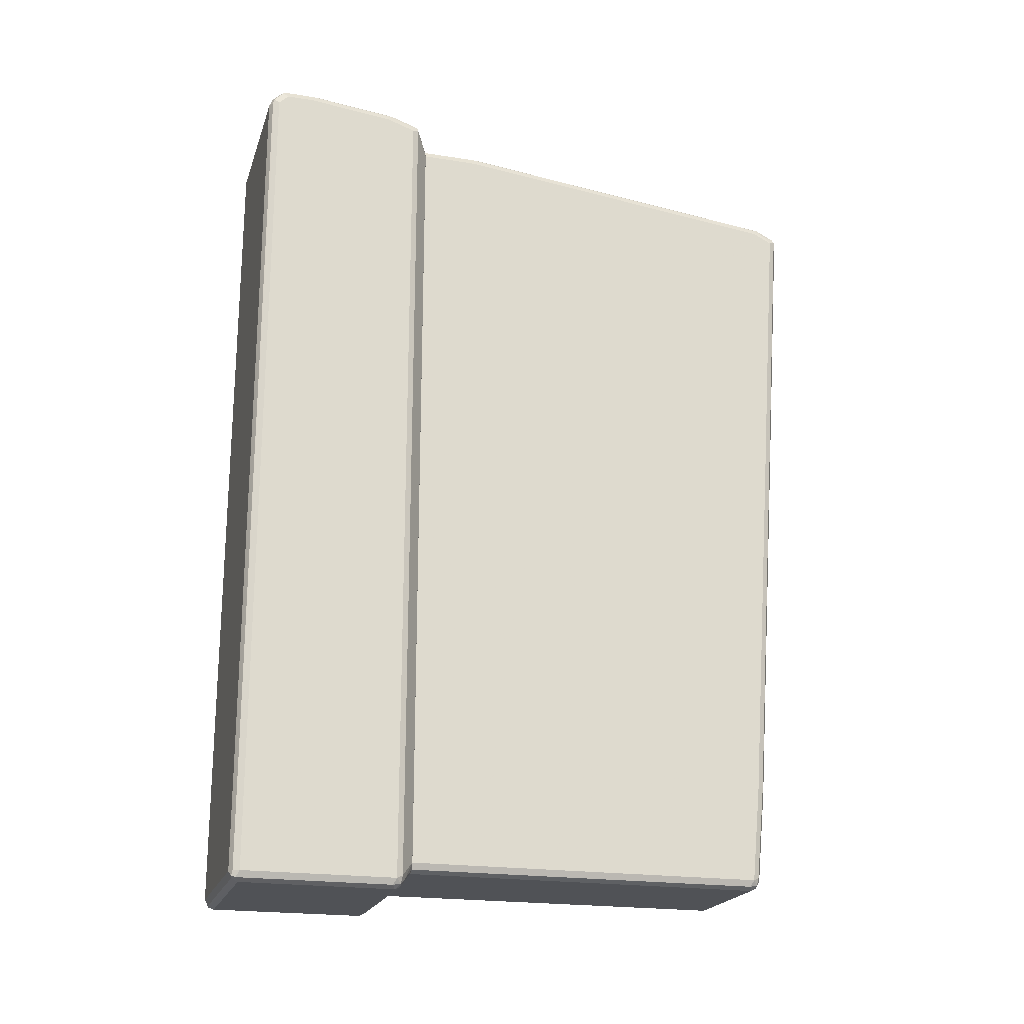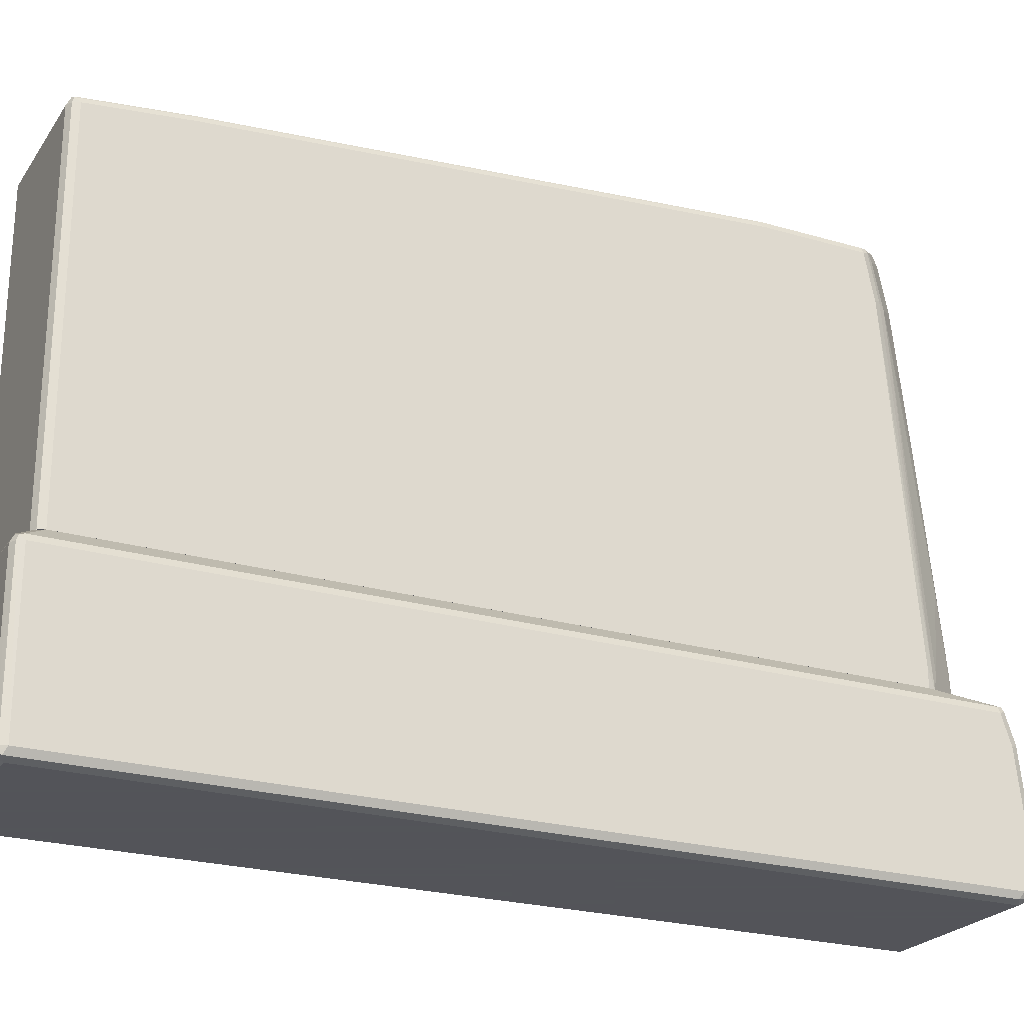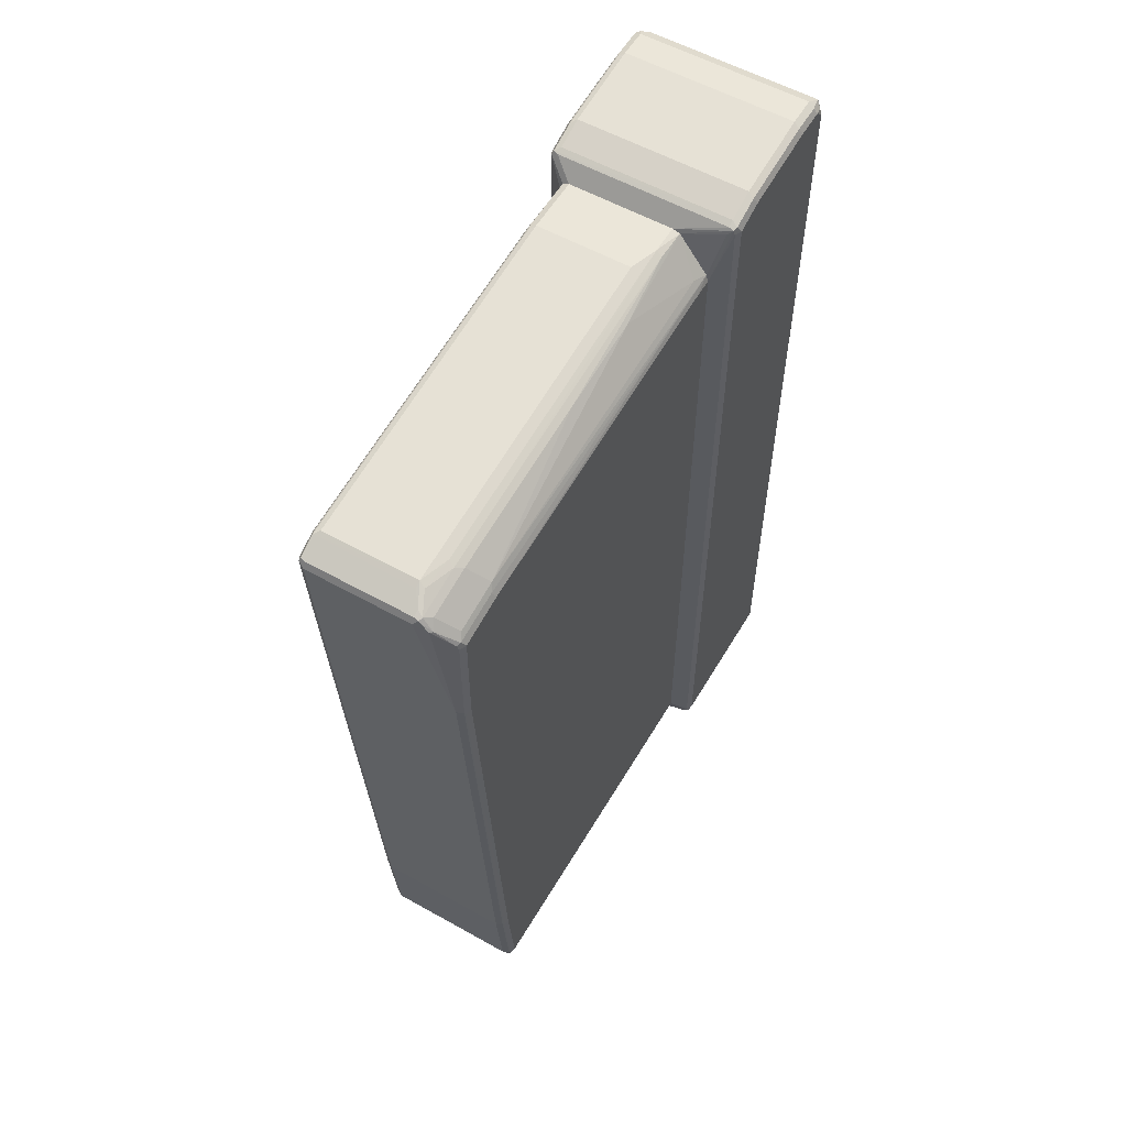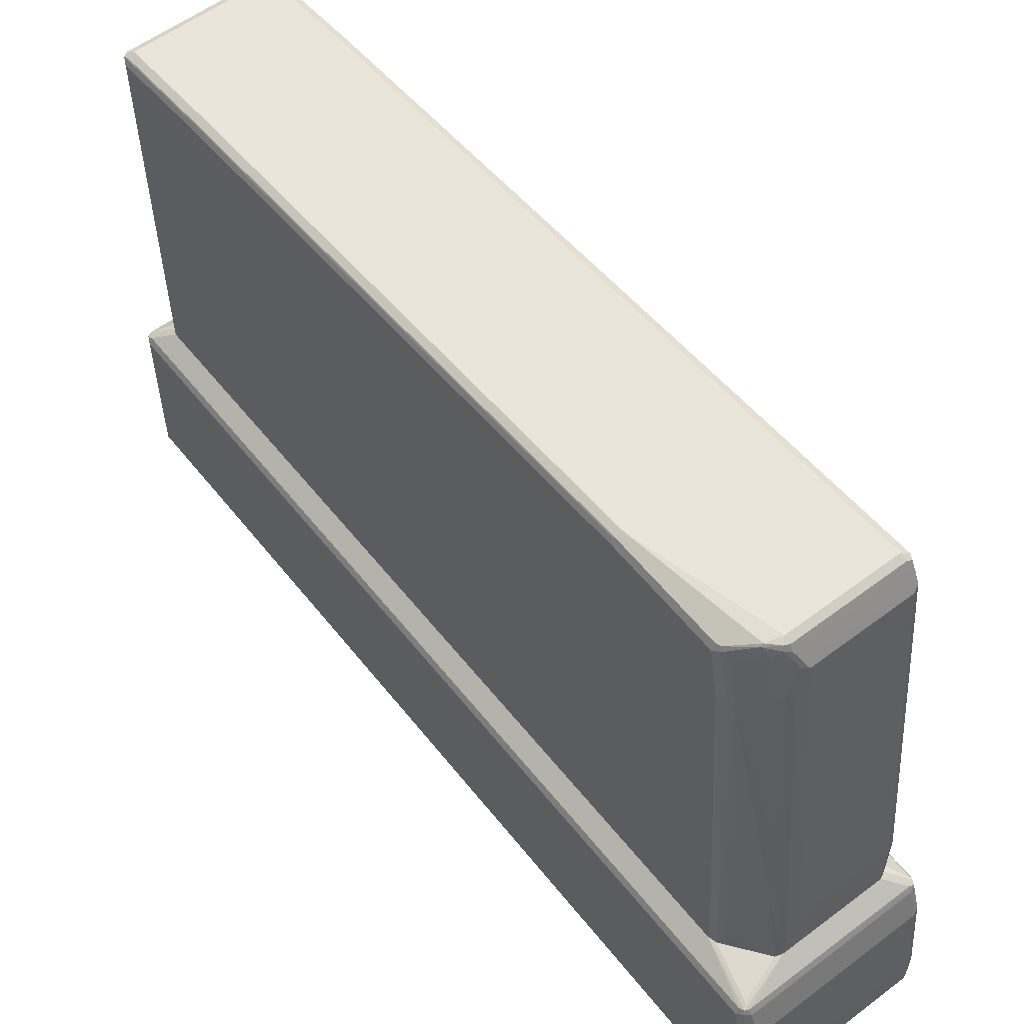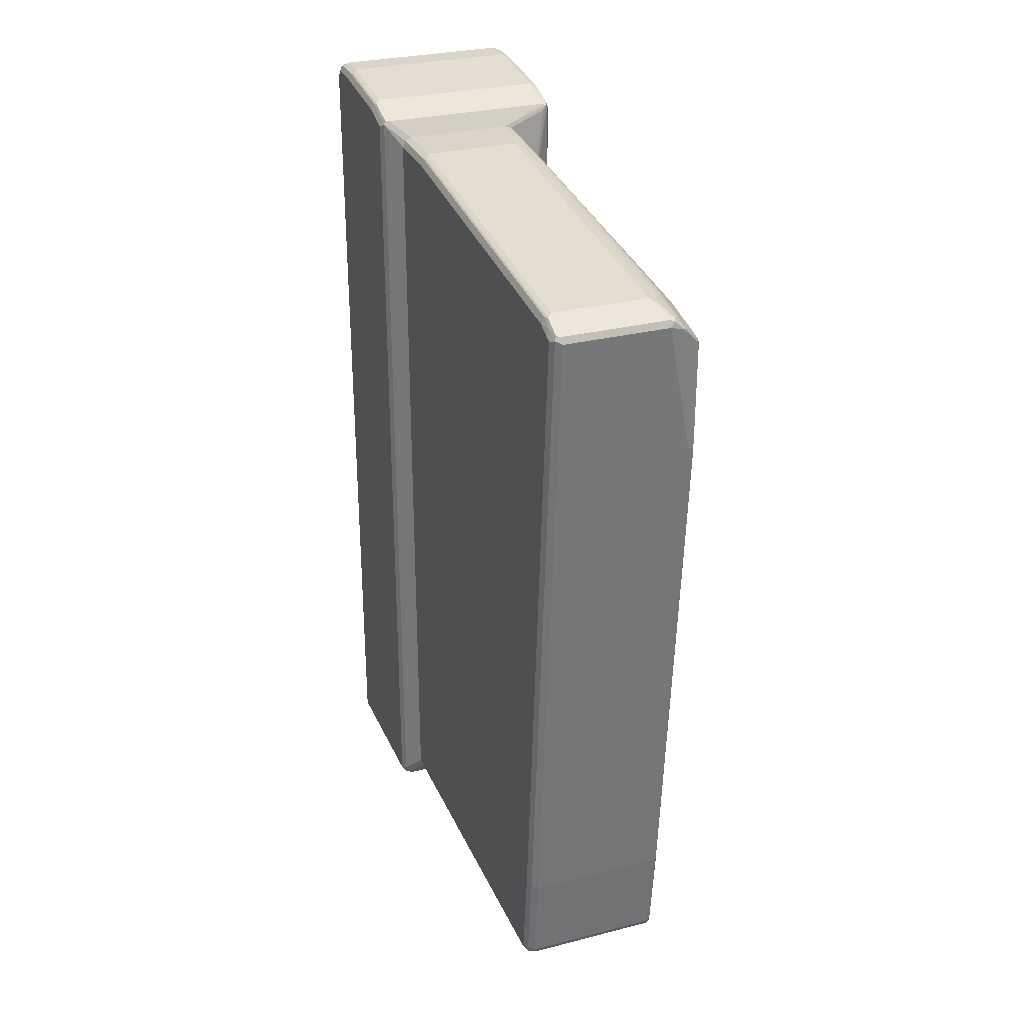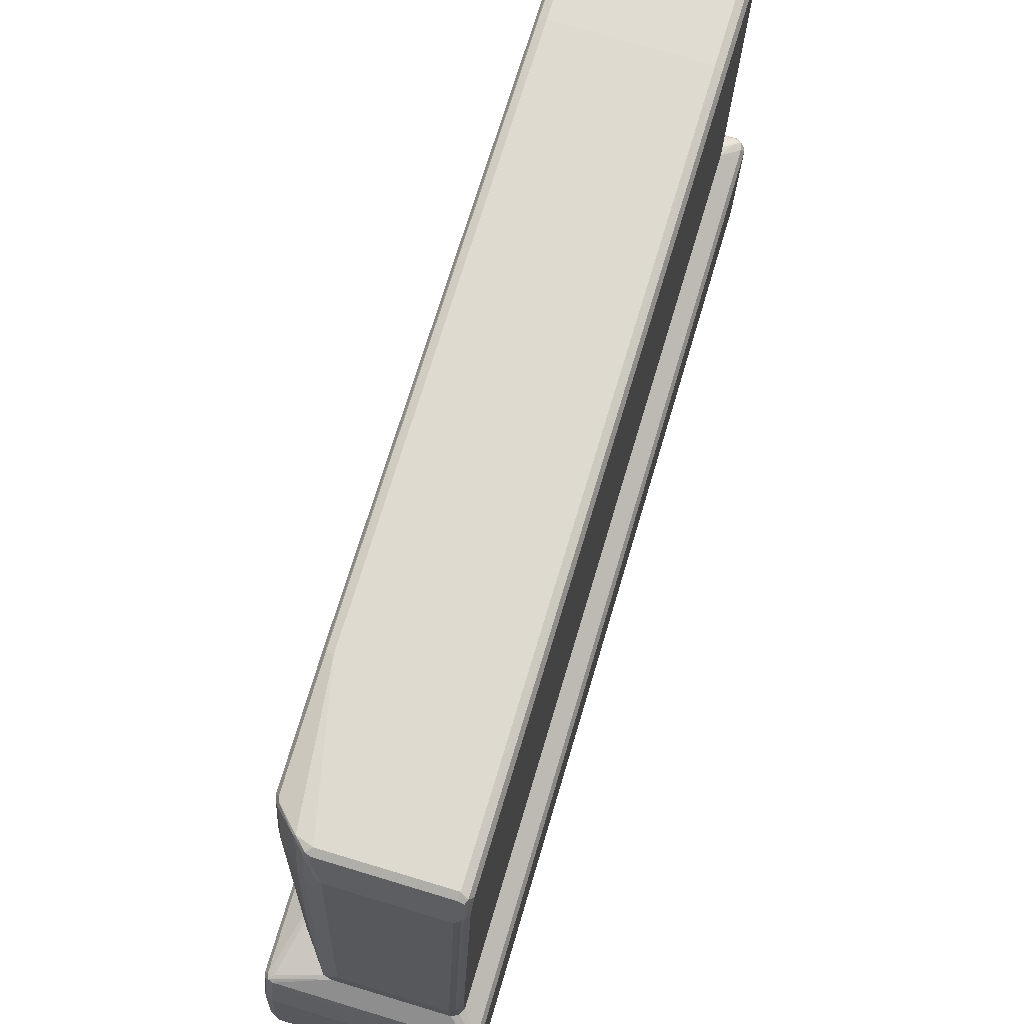
<metadata>
{"format":"obj","ext":"obj","renderer":"f3d","projection":"perspective","resolution":1024,"background":"white","views":[{"elev":-20.9,"azim":74.0,"up":"+Z"},{"elev":-23.9,"azim":-116.0,"up":"+Y"},{"elev":56.8,"azim":-149.7,"up":"+Z"},{"elev":57.2,"azim":-38.0,"up":"+Y"},{"elev":29.4,"azim":159.4,"up":"+Z"},{"elev":75.0,"azim":16.7,"up":"+Y"}]}
</metadata>
<code>
v 0.1214 0.5553 0.6246
v -0.06941 0.5553 0.6246
v 0.1214 0.5495 0.6362
v 0.1301 0.5465 0.6376
v 0.133 0.5495 0.6303
v 0.133 0.5148 0.1445
v 0.1214 0.5205 0.1388
v -0.09541 0.5509 0.6159
v -0.07808 0.5509 0.6332
v -0.06941 0.5495 0.6362
v -0.1214 0.5205 0.1388
v -0.1214 0.5378 0.3817
v 0.1345 0.5205 0.6441
v 0.1214 0.5378 0.642
v 0.1301 0.5119 0.655
v 0.1388 0.5378 0.6246
v 0.1388 0.5032 0.1388
v 0.1388 0.4511 -0.5726
v 0.133 0.4627 -0.5667
v 0.1214 0.4685 -0.5726
v -0.133 0.5321 0.5725
v -0.1301 0.5336 0.5812
v -0.09976 0.5465 0.6159
v -0.133 0.5321 0.3817
v -0.08096 0.5436 0.6362
v -0.06941 0.5378 0.642
v -0.133 0.5148 0.1388
v -0.1214 0.4685 -0.5726
v 0.1388 0.5032 0.642
v 0.133 0.5032 0.6536
v 0.133 0.347 0.6709
v -0.05204 0.5148 0.6536
v -0.05204 0.5032 0.6592
v 0.1214 0.5032 0.6592
v 0.1214 0.03475 0.7114
v 0.1214 -0.1214 0.7288
v 0.1301 -0.1128 0.7244
v 0.1388 0.4338 -0.7461
v 0.133 0.4453 -0.7403
v 0.1214 0.4511 -0.7461
v -0.1388 0.5205 0.5725
v -0.133 0.5263 0.5842
v -0.09832 0.5436 0.6188
v -0.1345 0.5292 0.3729
v -0.1388 0.5205 0.3817
v -0.09253 0.5321 0.6303
v -0.08096 0.4569 0.6536
v -0.06362 0.509 0.6536
v -0.1345 0.5119 0.13
v -0.133 0.4627 -0.5726
v -0.1214 0.4511 -0.7461
v 0.1388 -0.1214 0.7114
v 0.133 -0.1214 0.7229
v -0.06941 0.4511 0.6592
v -0.06941 0.1389 0.694
v -0.05204 0.03475 0.7114
v -0.05204 -0.1214 0.7288
v 0.1214 -0.2252 0.7288
v 0.1388 -0.2252 -0.7461
v 0.133 0.428 -0.7576
v 0.1301 0.4424 -0.7547
v 0.1157 0.4453 -0.7576
v -0.1388 0.4338 0.5899
v -0.133 0.4395 0.6014
v -0.1272 0.428 0.6131
v -0.1272 0.5148 0.5957
v -0.1388 0.5032 0.1388
v -0.09253 0.4453 0.6477
v -0.08096 0.3007 0.6709
v -0.09253 0.1331 0.6825
v -0.1345 0.4598 -0.5812
v -0.1388 0.4511 -0.5726
v -0.133 0.4453 -0.7461
v -0.1272 0.4453 -0.7576
v 0.1388 -0.2252 0.7114
v 0.133 -0.2252 0.7229
v -0.06941 -0.1735 0.7288
v -0.06941 -0.2252 0.7288
v 0.133 -0.2252 -0.7576
v 0.1214 0.4338 -0.7635
v -0.1388 0.01741 0.6246
v -0.1349 -0.2252 0.6554
v -0.1272 -0.1966 0.6651
v -0.09253 -0.04042 0.6999
v -0.08096 -0.1677 0.7229
v -0.1345 0.4424 -0.7547
v -0.1388 0.4338 -0.7461
v -0.133 0.4338 -0.7576
v -0.1214 0.4338 -0.7635
v -0.08286 -0.2252 0.7248
v 0.1214 -0.2252 -0.7635
v -0.1388 -0.1908 0.642
v -0.1388 -0.2252 0.642
v -0.1388 -0.2252 -0.7461
v -0.1328 -0.2252 -0.7578
v -0.133 -0.2252 -0.7576
v -0.1214 -0.2252 -0.7635
v -0.1735 -0.5205 0.7807
v -0.1648 -0.5292 0.7894
v -0.1677 -0.5147 0.7922
v -0.1735 -0.4685 0.7807
v -0.1735 -0.5379 0.7633
v -0.1706 -0.535 0.7779
v -0.1619 -0.5437 0.7865
v -0.1562 -0.5205 0.7982
v -0.1677 -0.4627 0.7922
v -0.1735 -0.3124 0.7633
v -0.1677 -0.5494 0.7576
v -0.1648 -0.5466 0.7721
v -0.1735 -0.5379 -0.7807
v 0.1504 -0.5437 0.7865
v -0.1562 -0.5553 0.7633
v 0.1562 -0.5205 0.7982
v -0.1562 -0.4685 0.7982
v -0.1677 -0.3066 0.7749
v -0.1735 -0.2603 0.746
v -0.1677 -0.5494 -0.7865
v -0.1735 -0.2603 -0.7807
v -0.1692 -0.2516 -0.7894
v -0.1677 -0.5379 -0.7922
v -0.1648 -0.5466 -0.7938
v 0.1619 -0.5494 0.7749
v 0.1619 -0.5321 0.7922
v 0.1562 -0.5553 0.7633
v -0.1562 -0.5553 -0.7807
v 0.1648 -0.4598 0.7938
v 0.1562 -0.4685 0.7982
v 0.1692 -0.5292 0.7894
v 0.1677 -0.5205 0.7922
v -0.1562 -0.3124 0.7807
v -0.1677 -0.2545 0.7576
v -0.1648 -0.2473 0.7547
v -0.1677 -0.2487 0.746
v -0.1677 -0.2487 -0.7807
v -0.1387 -0.2253 -0.7463
v -0.133 -0.2253 -0.7576
v -0.1619 -0.2487 -0.7922
v -0.1562 -0.2603 -0.7982
v -0.1677 -0.2603 -0.7922
v 0.1562 -0.5494 -0.7922
v -0.1562 -0.5494 -0.7922
v -0.1562 -0.5379 -0.7982
v 0.1562 -0.5379 -0.7982
v 0.1692 -0.5466 0.7721
v 0.1677 -0.5494 0.7633
v 0.1562 -0.5553 -0.7807
v 0.1648 -0.5509 -0.7894
v 0.1677 -0.4685 0.7922
v 0.1648 -0.3037 0.7765
v 0.1562 -0.3124 0.7807
v 0.1735 -0.5205 0.7807
v 0.1735 -0.4685 0.7807
v -0.1562 -0.2603 0.7633
v -0.1562 -0.2429 0.746
v -0.1388 -0.2253 0.6419
v -0.1562 -0.2487 0.7576
v -0.0694 -0.2253 0.7286
v -0.08285 -0.2253 0.7247
v -0.1388 -0.2253 -0.746
v -0.1328 -0.2253 -0.7577
v 0.1504 -0.2487 -0.7922
v -0.1214 -0.2253 -0.7633
v 0.1562 -0.2603 -0.7982
v 0.1677 -0.5437 -0.7922
v 0.1735 -0.5379 0.7633
v 0.1677 -0.5494 -0.7807
v 0.1735 -0.5379 -0.7807
v 0.1677 -0.3124 0.7749
v 0.1677 -0.2603 0.7576
v 0.1648 -0.2516 0.7591
v 0.1562 -0.2603 0.7633
v 0.1735 -0.3124 0.7633
v -0.1349 -0.2253 0.6554
v 0.1562 -0.2487 0.7576
v 0.1217 -0.2253 0.7286
v 0.1214 -0.2253 -0.7633
v 0.1562 -0.2429 -0.7807
v 0.1648 -0.2516 -0.7894
v 0.1677 -0.2661 -0.7922
v 0.1735 -0.2603 -0.7807
v 0.1735 -0.2603 0.746
v 0.1677 -0.2487 0.7518
v 0.133 -0.2253 0.7229
v 0.1218 -0.2253 -0.7632
v 0.133 -0.2253 -0.7576
v 0.1386 -0.2253 -0.7465
v 0.1388 -0.2253 -0.746
v 0.1677 -0.2487 -0.7749
v 0.1388 -0.2253 0.7113
v 0.1331 -0.2253 0.7227
f 1 2 10
f 1 10 3
f 1 3 4
f 1 4 5
f 1 5 6
f 1 6 7
f 1 7 11
f 1 11 2
f 2 8 9
f 2 9 10
f 2 11 12
f 2 12 8
f 3 10 26
f 3 26 14
f 3 14 4
f 4 13 5
f 4 14 15
f 4 15 13
f 5 13 16
f 5 16 17
f 5 17 6
f 6 17 18
f 6 18 19
f 6 19 20
f 6 20 7
f 7 20 28
f 7 28 11
f 8 21 22
f 8 22 23
f 8 23 9
f 8 12 24
f 8 24 21
f 9 25 26
f 9 26 10
f 9 23 25
f 11 27 24
f 11 24 12
f 11 28 27
f 13 29 16
f 13 15 30
f 13 30 29
f 14 26 15
f 15 31 30
f 15 26 32
f 15 32 33
f 15 33 34
f 15 34 35
f 15 35 36
f 15 36 37
f 15 37 31
f 16 29 52
f 16 52 75
f 16 75 59
f 16 59 38
f 16 38 18
f 16 18 17
f 18 38 39
f 18 39 19
f 19 39 40
f 19 40 20
f 20 40 51
f 20 51 28
f 21 41 42
f 21 42 22
f 21 24 45
f 21 45 41
f 22 42 23
f 23 43 25
f 23 42 43
f 24 27 49
f 24 49 44
f 24 44 45
f 25 43 46
f 25 46 68
f 25 68 47
f 25 47 48
f 25 48 26
f 26 48 33
f 26 33 32
f 27 28 50
f 27 50 49
f 28 51 73
f 28 73 50
f 29 30 31
f 29 31 52
f 31 37 53
f 31 53 52
f 33 48 54
f 33 54 55
f 33 55 56
f 33 56 35
f 33 35 34
f 35 56 57
f 35 57 36
f 36 57 77
f 36 77 78
f 36 78 58
f 36 58 76
f 36 76 53
f 36 53 37
f 38 59 79
f 38 79 60
f 38 60 61
f 38 61 39
f 39 61 40
f 40 61 62
f 40 62 74
f 40 74 51
f 41 63 42
f 41 45 67
f 41 67 72
f 41 72 87
f 41 87 94
f 41 94 93
f 41 93 92
f 41 92 81
f 41 81 63
f 42 63 64
f 42 64 65
f 42 65 66
f 42 66 46
f 42 46 43
f 44 49 67
f 44 67 45
f 46 66 65
f 46 65 68
f 47 69 55
f 47 55 54
f 47 54 48
f 47 68 70
f 47 70 69
f 49 50 71
f 49 71 72
f 49 72 67
f 50 73 86
f 50 86 71
f 51 74 73
f 52 53 76
f 52 76 75
f 55 77 57
f 55 57 56
f 55 69 77
f 58 78 90
f 58 90 82
f 58 82 93
f 58 93 94
f 58 94 96
f 58 96 95
f 58 95 97
f 58 97 91
f 58 91 79
f 58 79 59
f 58 59 75
f 58 75 76
f 60 80 61
f 60 79 91
f 60 91 80
f 61 80 62
f 62 80 89
f 62 89 74
f 63 81 82
f 63 82 64
f 64 82 65
f 65 82 83
f 65 83 84
f 65 84 70
f 65 70 68
f 69 70 85
f 69 85 77
f 70 84 85
f 71 86 87
f 71 87 72
f 73 74 86
f 74 88 86
f 74 89 88
f 77 85 90
f 77 90 78
f 80 91 97
f 80 97 89
f 81 92 82
f 82 92 93
f 82 90 83
f 83 90 84
f 84 90 85
f 86 88 87
f 87 88 96
f 87 96 94
f 88 89 95
f 88 95 96
f 89 97 95
f 98 99 100
f 98 100 106
f 98 106 101
f 98 101 107
f 98 107 116
f 98 116 118
f 98 118 110
f 98 110 102
f 98 102 103
f 98 103 99
f 99 103 104
f 99 104 105
f 99 105 100
f 100 105 114
f 100 114 106
f 101 106 115
f 101 115 107
f 102 108 109
f 102 109 103
f 102 110 117
f 102 117 108
f 103 109 104
f 104 111 113
f 104 113 105
f 104 109 112
f 104 112 124
f 104 124 111
f 105 113 127
f 105 127 114
f 106 114 115
f 107 115 131
f 107 131 116
f 108 112 109
f 108 117 125
f 108 125 112
f 110 118 119
f 110 119 120
f 110 120 121
f 110 121 117
f 111 122 123
f 111 123 113
f 111 124 122
f 112 125 146
f 112 146 124
f 113 126 127
f 113 123 128
f 113 128 129
f 113 129 126
f 114 127 150
f 114 150 130
f 114 130 115
f 115 130 153
f 115 153 131
f 116 131 132
f 116 132 133
f 116 133 119
f 116 119 118
f 117 121 125
f 119 134 135
f 119 135 136
f 119 136 137
f 119 137 138
f 119 138 139
f 119 139 120
f 119 133 134
f 120 139 121
f 121 140 141
f 121 141 125
f 121 139 138
f 121 138 142
f 121 142 143
f 121 143 140
f 122 144 128
f 122 128 123
f 122 124 144
f 124 145 144
f 124 146 147
f 124 147 166
f 124 166 145
f 125 141 147
f 125 147 146
f 126 129 148
f 126 148 168
f 126 168 149
f 126 149 127
f 127 149 150
f 128 148 129
f 128 144 165
f 128 165 151
f 128 151 152
f 128 152 148
f 130 150 171
f 130 171 153
f 131 153 132
f 132 154 155
f 132 155 133
f 132 153 156
f 132 156 157
f 132 157 158
f 132 158 154
f 133 155 159
f 133 159 134
f 134 159 135
f 135 159 155
f 135 155 173
f 135 173 158
f 135 158 157
f 135 157 175
f 135 175 183
f 135 183 190
f 135 190 189
f 135 189 187
f 135 187 186
f 135 186 185
f 135 185 184
f 135 184 176
f 135 176 162
f 135 162 160
f 135 160 136
f 136 160 137
f 137 161 163
f 137 163 138
f 137 160 162
f 137 162 176
f 137 176 161
f 138 163 143
f 138 143 142
f 140 147 141
f 140 143 147
f 143 164 147
f 143 163 179
f 143 179 164
f 144 145 166
f 144 166 167
f 144 167 165
f 147 164 167
f 147 167 166
f 148 152 172
f 148 172 168
f 149 168 169
f 149 169 170
f 149 170 171
f 149 171 150
f 151 165 167
f 151 167 180
f 151 180 181
f 151 181 172
f 151 172 152
f 153 171 170
f 153 170 156
f 154 158 173
f 154 173 155
f 156 170 174
f 156 174 175
f 156 175 157
f 161 176 177
f 161 177 178
f 161 178 163
f 163 178 179
f 164 179 180
f 164 180 167
f 168 172 181
f 168 181 169
f 169 181 170
f 170 181 182
f 170 182 183
f 170 183 175
f 170 175 174
f 176 184 177
f 177 184 185
f 177 185 186
f 177 186 187
f 177 187 188
f 177 188 178
f 178 188 180
f 178 180 179
f 180 188 182
f 180 182 181
f 182 189 190
f 182 190 183
f 182 188 187
f 182 187 189

</code>
